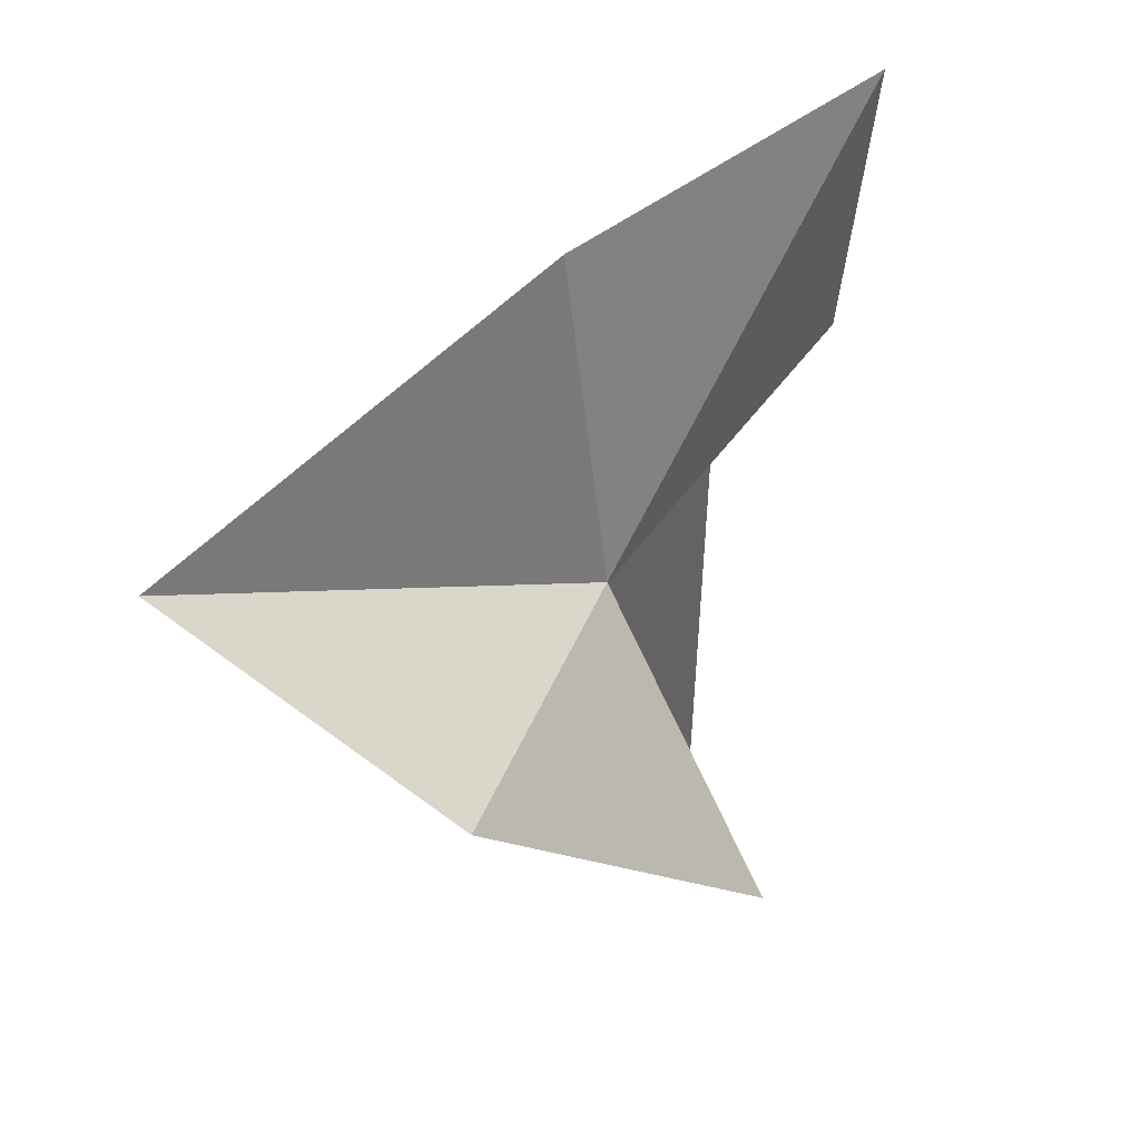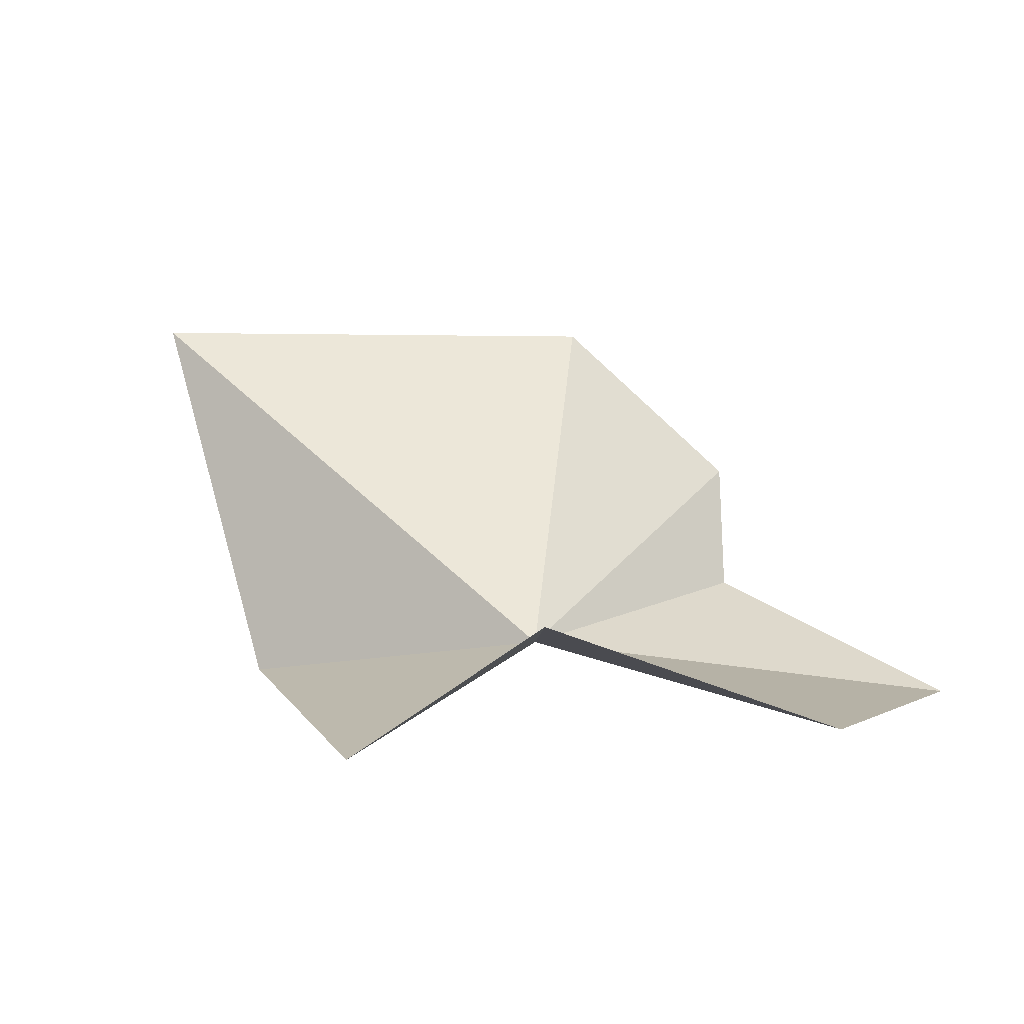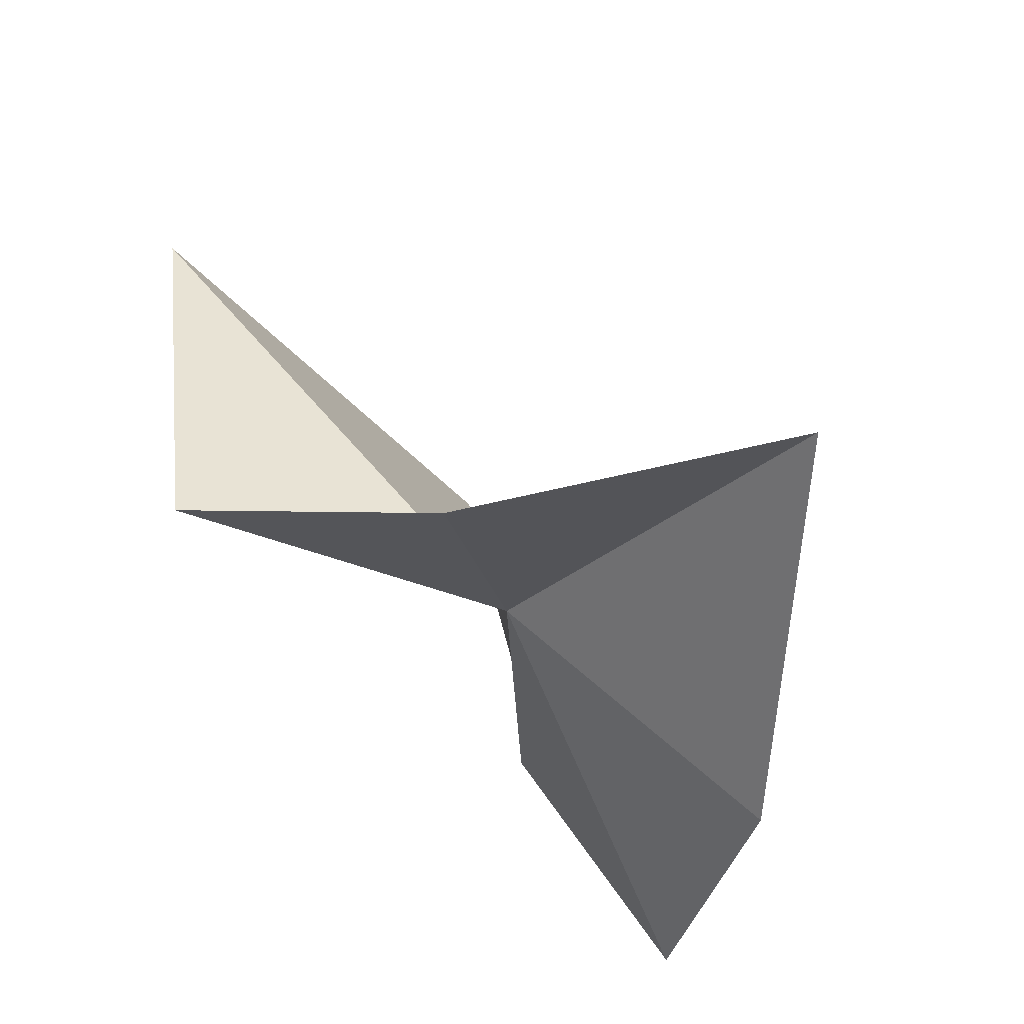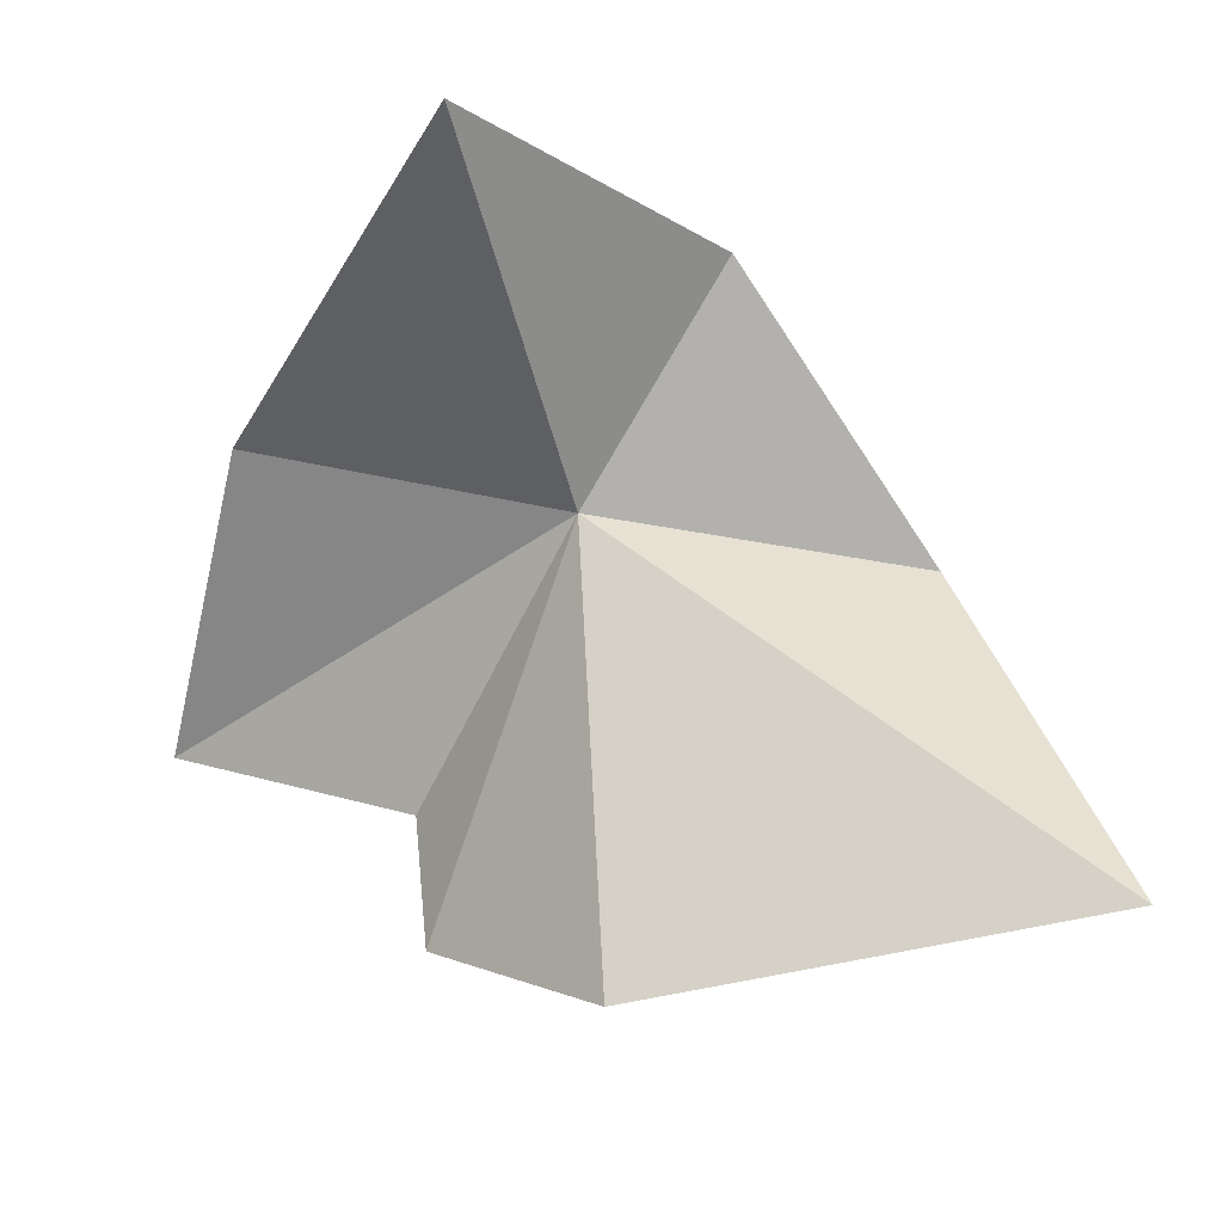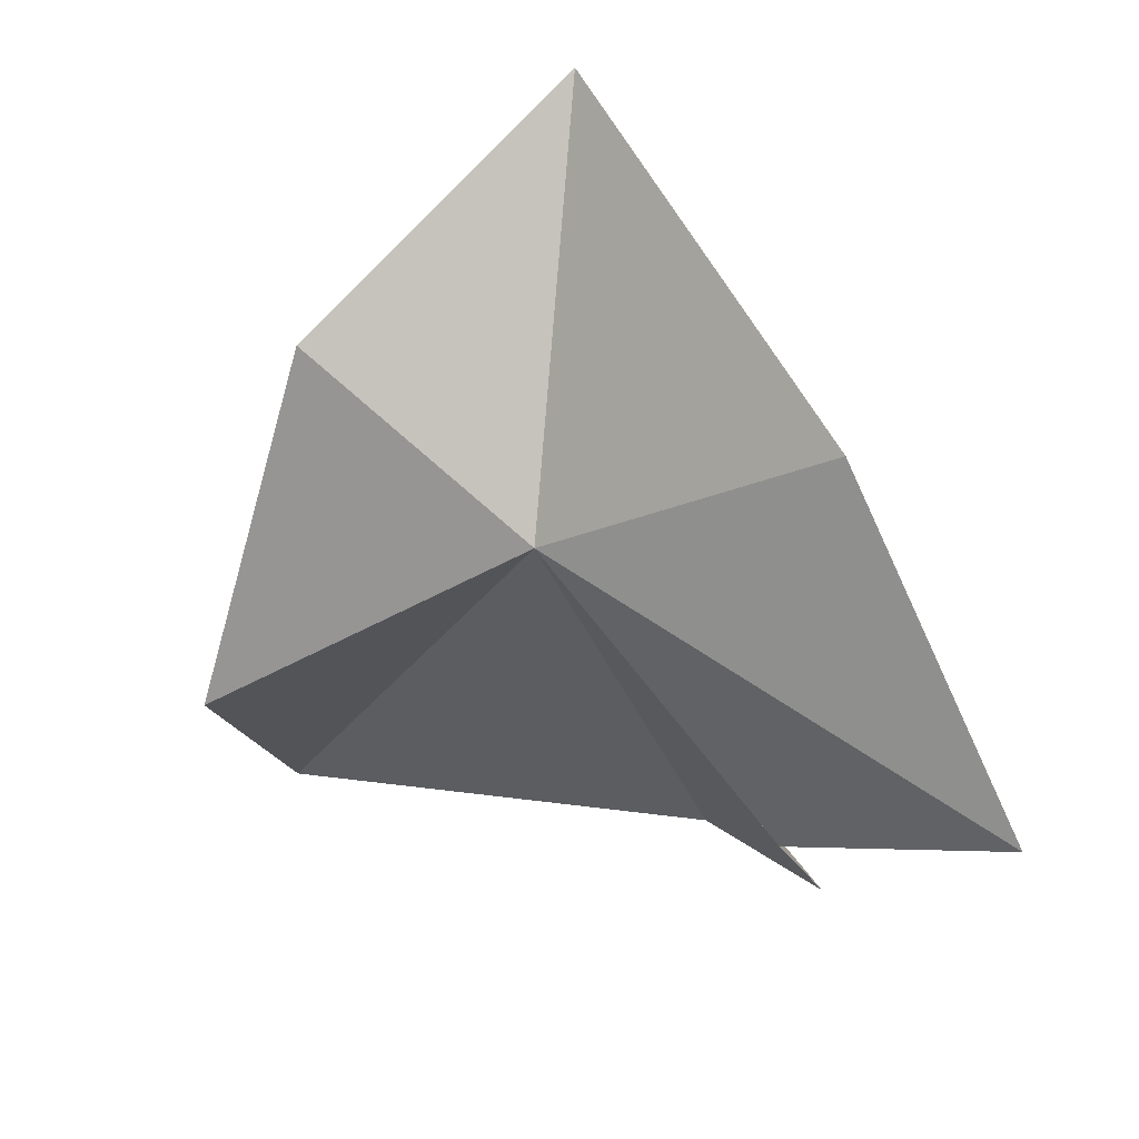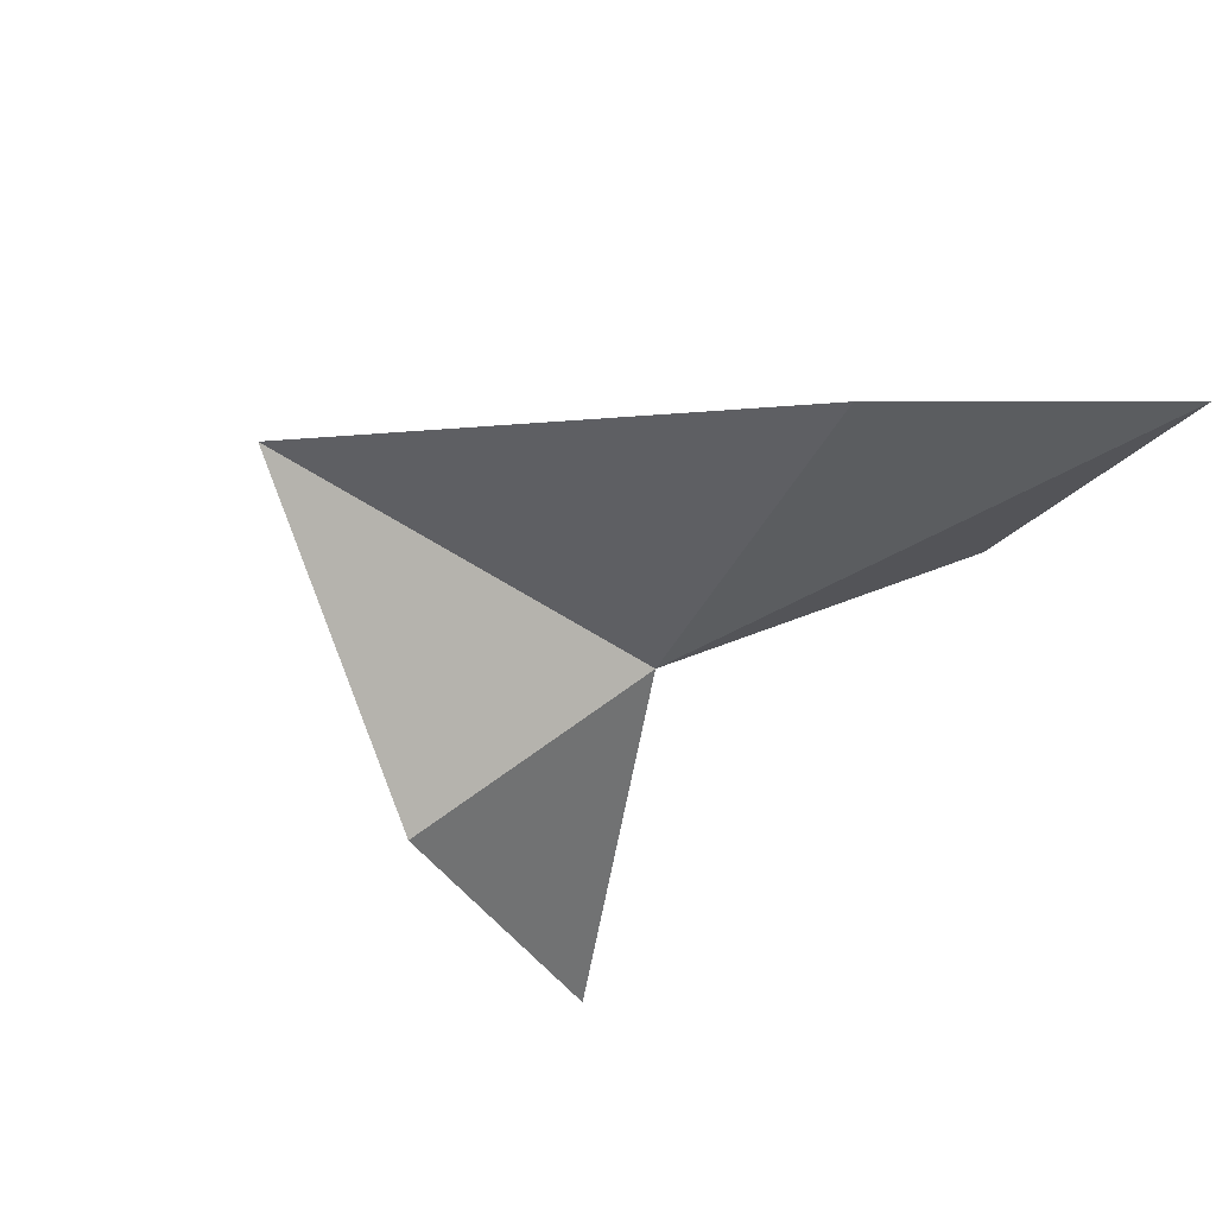
<metadata>
{"format":"obj","ext":"obj","renderer":"f3d","projection":"perspective","resolution":1024,"background":"white","views":[{"elev":-76.0,"azim":-80.3,"up":"+Z"},{"elev":-25.5,"azim":-167.2,"up":"+Z"},{"elev":-61.0,"azim":148.2,"up":"+Z"},{"elev":55.6,"azim":-5.9,"up":"+Y"},{"elev":-23.2,"azim":-160.0,"up":"+Y"},{"elev":-68.2,"azim":-115.9,"up":"+Z"}]}
</metadata>
<code>
v -25.35 -32.38 3.016
v -27 -25.45 0.3537
v -30.94 -32.63 0.911
v -28.43 -36.79 5.829
v -28.43 -36.79 8.417
v -25.72 -34.57 10.82
v -17.48 -32.7 10.91
v -19.31 -34.05 3.629
v -22.53 -29.75 1.3e-05
v -32.63 -37.99 3.51
f 1 3 2
f 1 5 4
f 1 6 5
f 1 7 6
f 1 8 7
f 1 4 10
f 1 10 3
f 1 2 9
f 1 9 8

</code>
